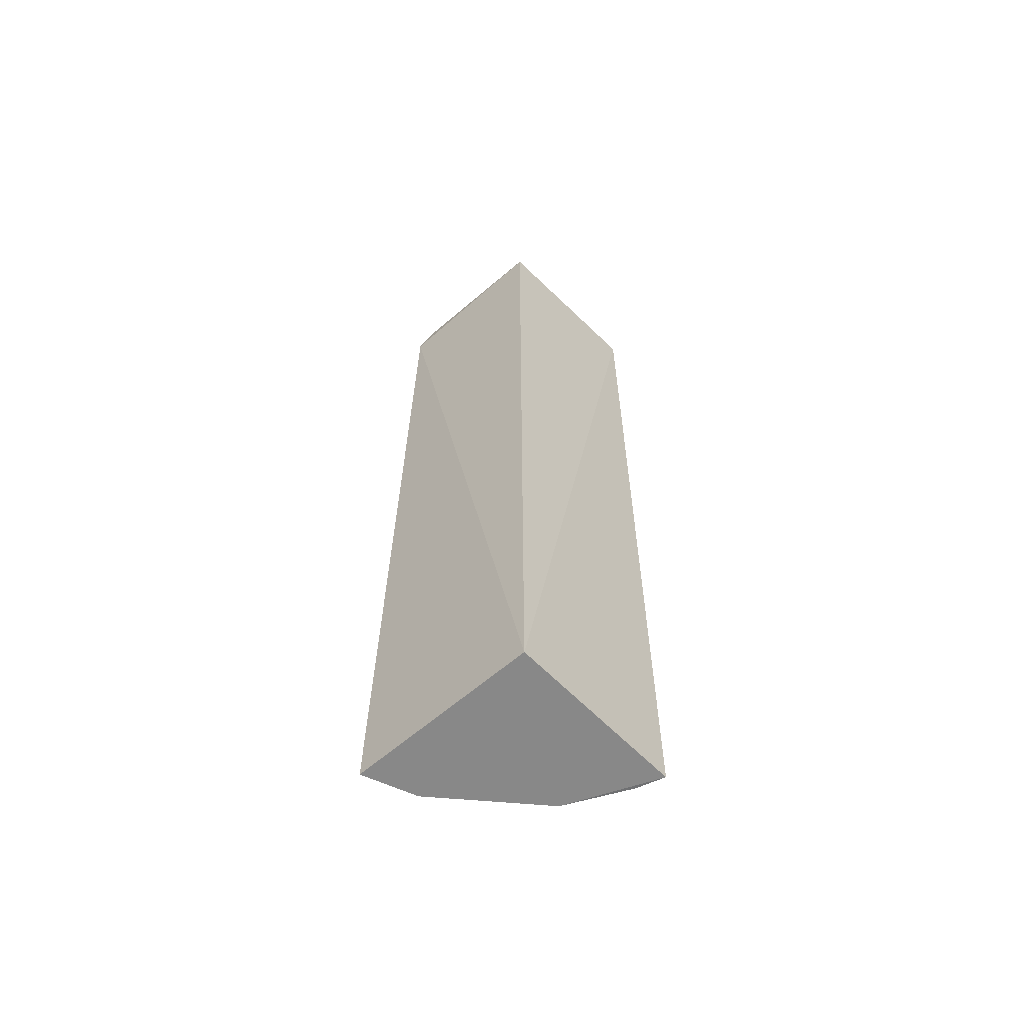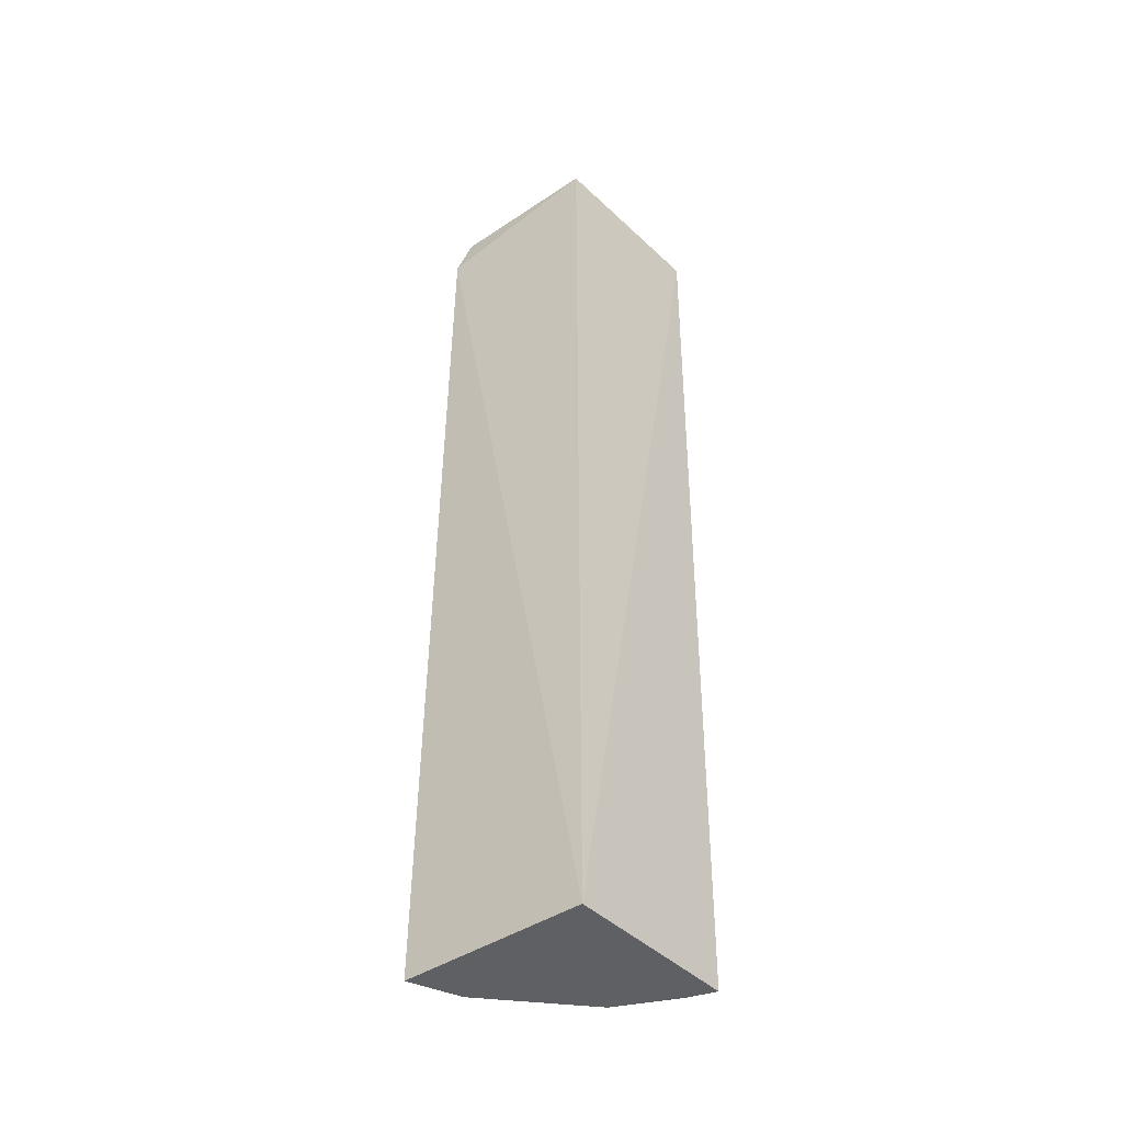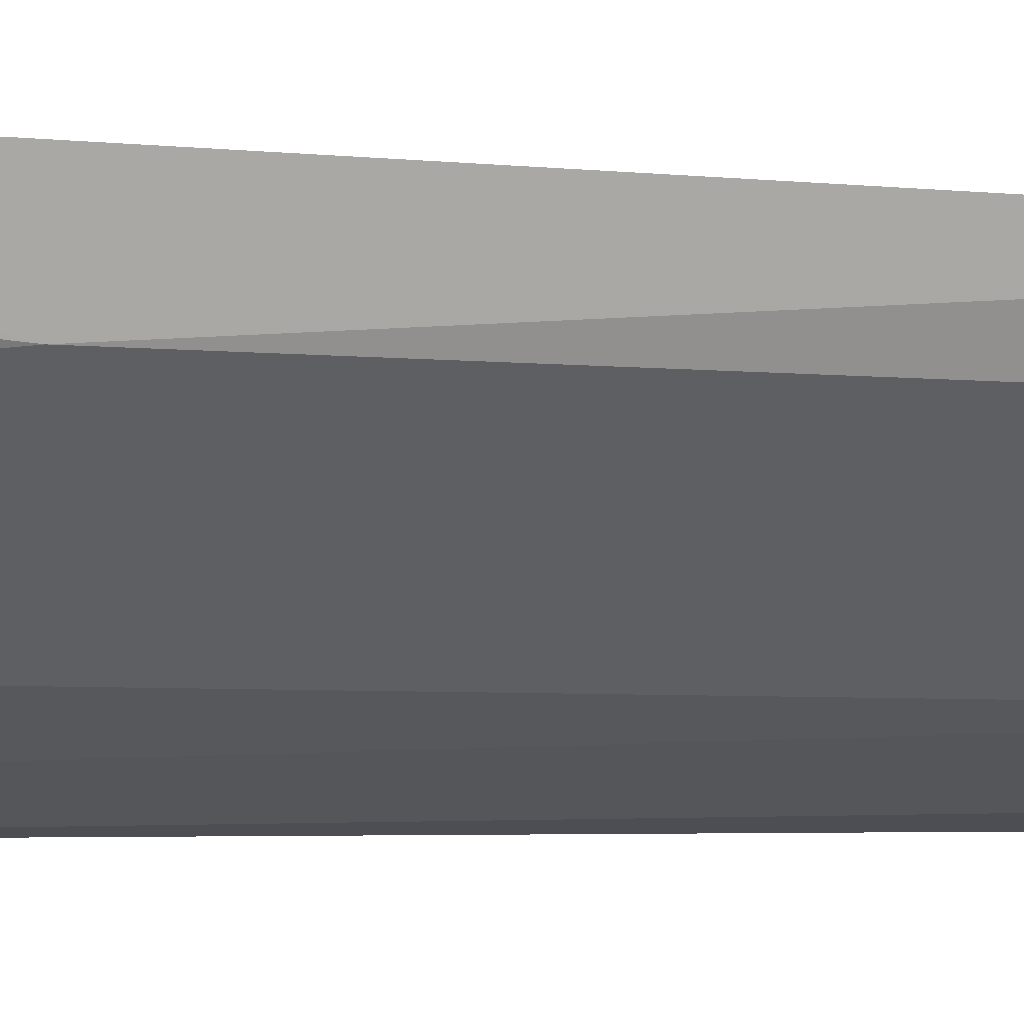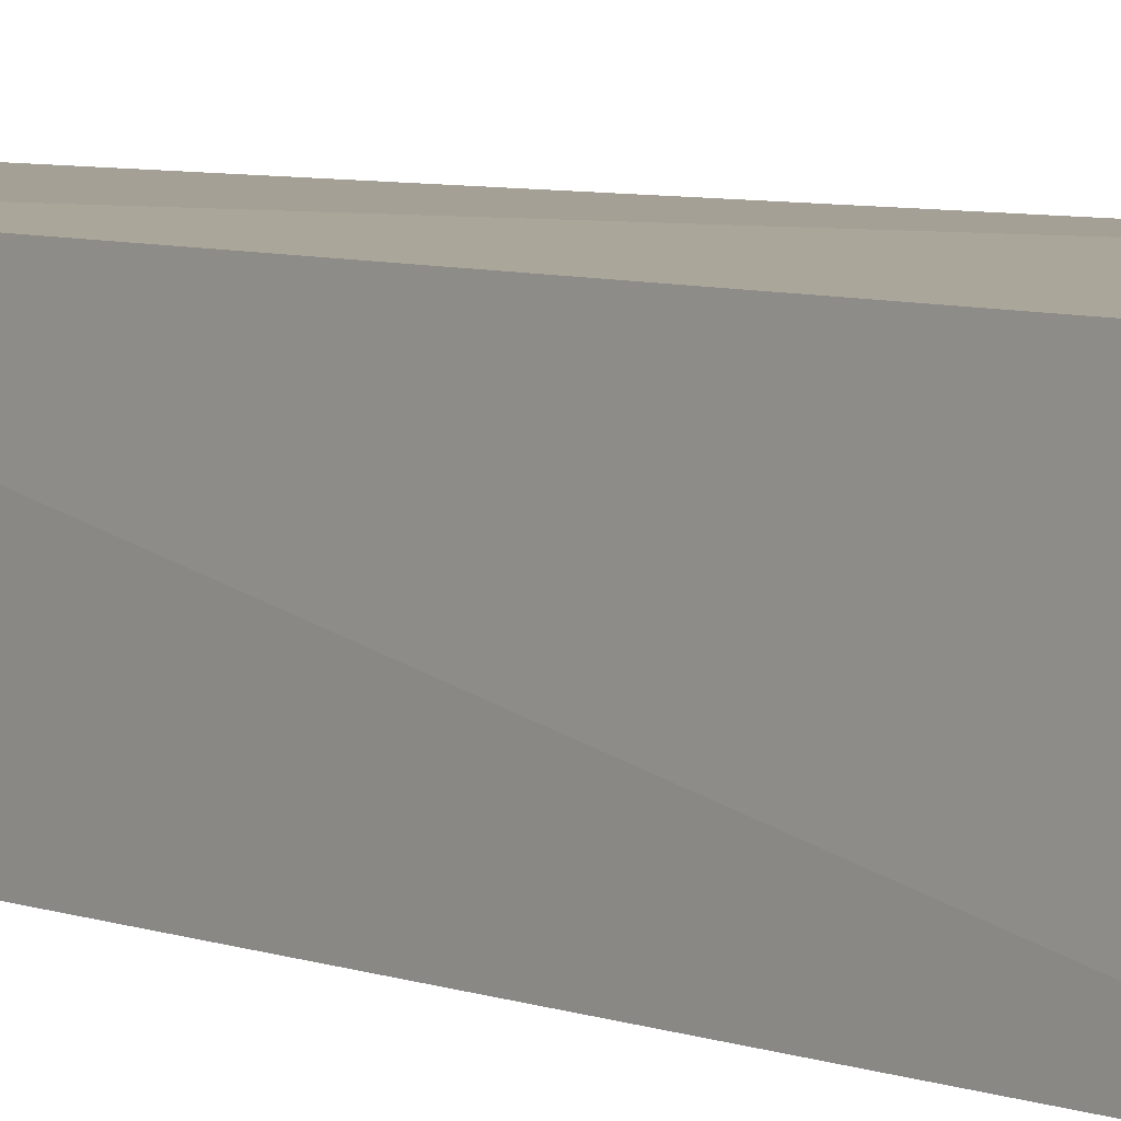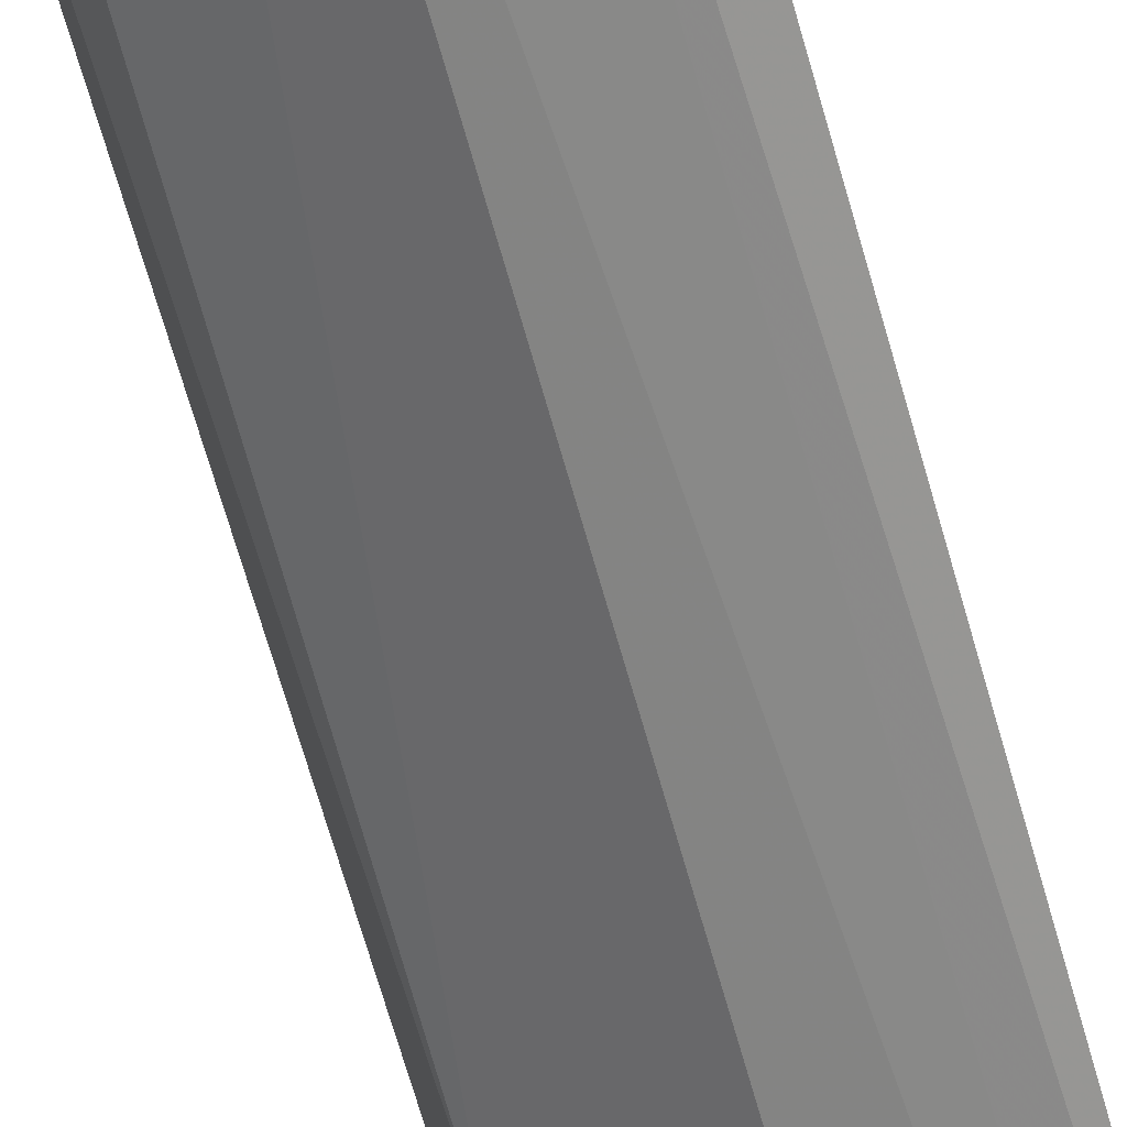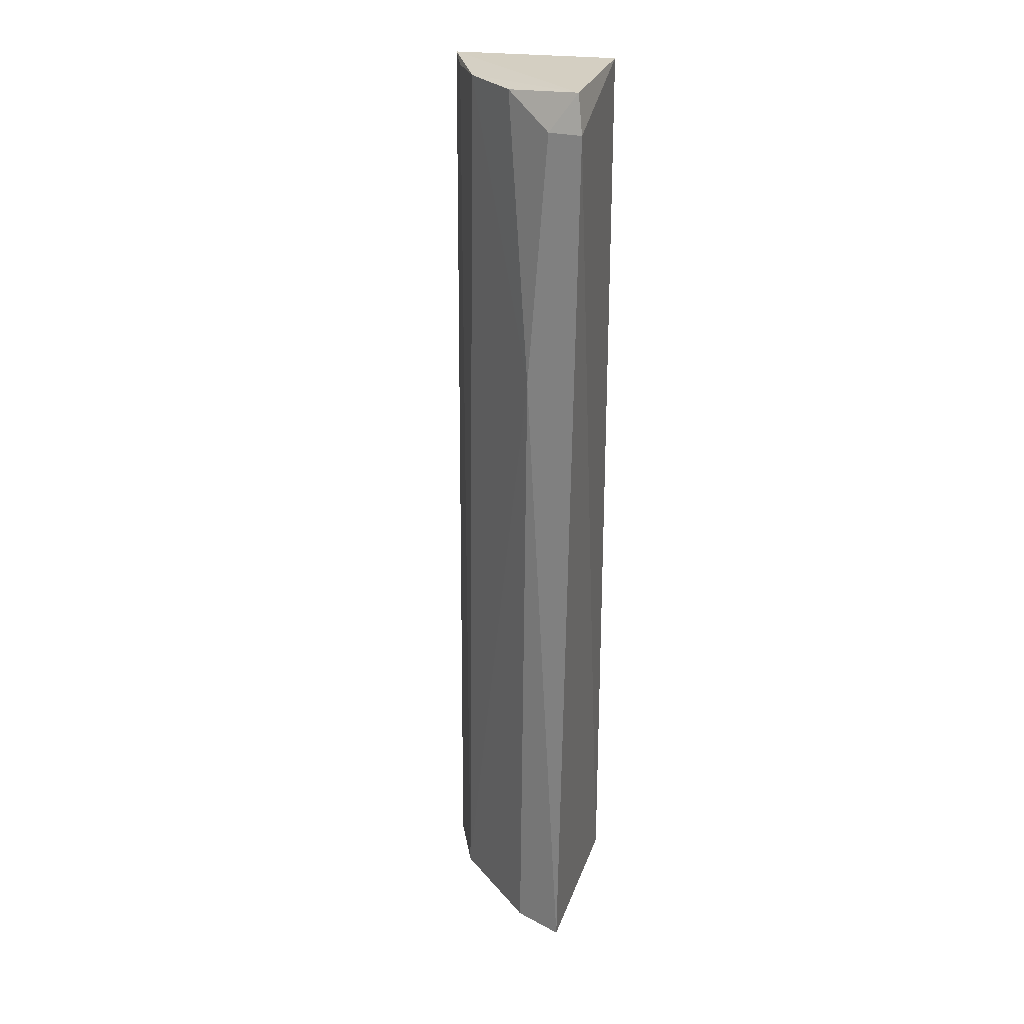
<metadata>
{"format":"obj","ext":"obj","renderer":"f3d","projection":"perspective","resolution":1024,"background":"white","views":[{"elev":-62.5,"azim":-138.1,"up":"+Z"},{"elev":-43.1,"azim":-141.1,"up":"+Z"},{"elev":-1.9,"azim":60.0,"up":"+Y"},{"elev":5.8,"azim":-39.5,"up":"+Y"},{"elev":-76.9,"azim":-164.3,"up":"+Y"},{"elev":25.3,"azim":107.2,"up":"+Z"}]}
</metadata>
<code>
v 0.03245 -0.0109 0.1012
v 0.03352 -0.0103 0.09826
v 0.0203 -0.01118 0.1016
v 0.0203 -0.01118 0.02504
v 0.02196 -0.0245 0.02506
v 0.026 -0.02145 0.1007
v 0.03522 -0.011 0.02502
v 0.01932 -0.02502 0.1011
v 0.03017 -0.01711 0.1007
v 0.02684 -0.02211 0.02501
v 0.01979 -0.02515 0.02502
v 0.03281 -0.01313 0.09817
v 0.02153 -0.02398 0.1005
v 0.03301 -0.01466 0.07775
v 0.03348 -0.01502 0.02501
f 1 2 3
f 3 2 4
f 7 4 2
f 8 3 4
f 8 6 1
f 8 1 3
f 9 1 6
f 11 8 4
f 11 5 8
f 11 10 5
f 11 4 10
f 12 2 1
f 12 1 9
f 13 8 5
f 13 5 10
f 13 10 6
f 13 6 8
f 14 9 6
f 14 6 10
f 14 12 9
f 14 7 2
f 14 2 12
f 15 14 10
f 15 7 14
f 15 10 4
f 15 4 7

</code>
